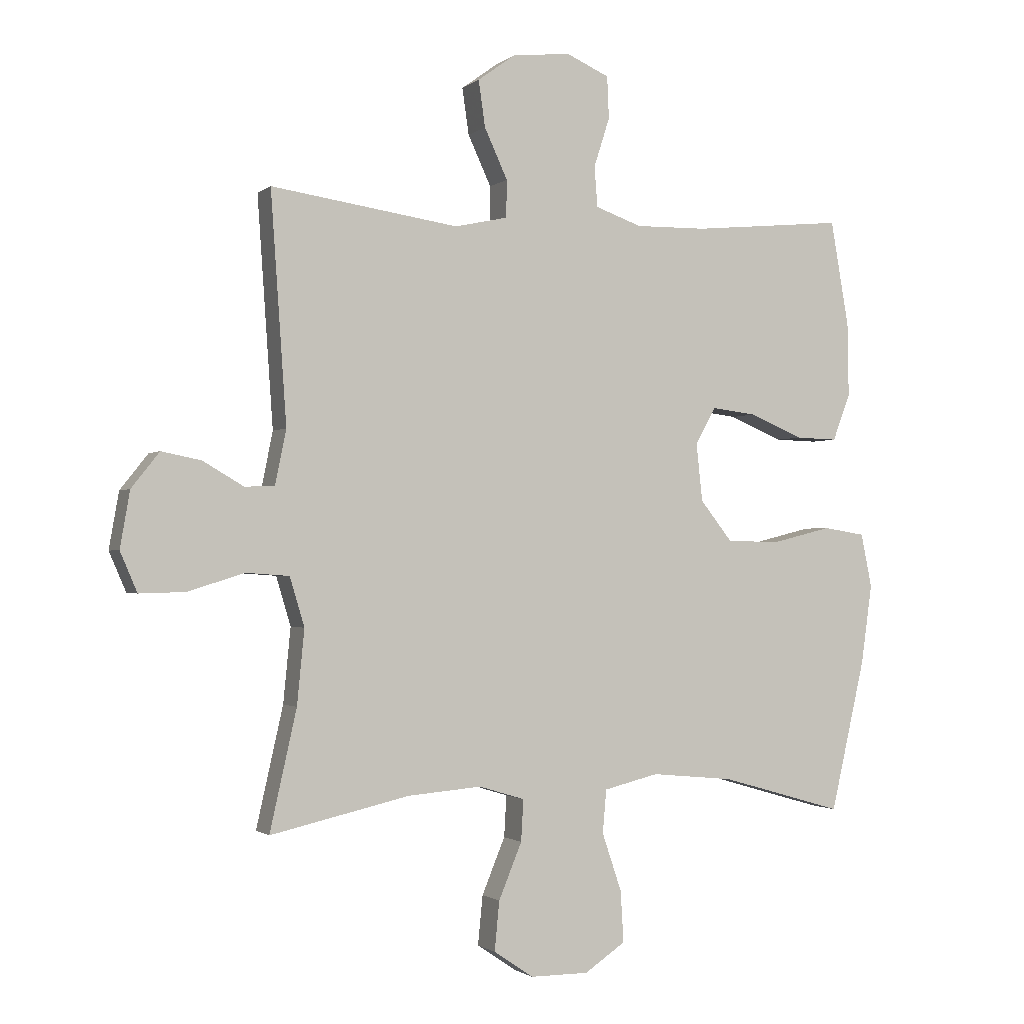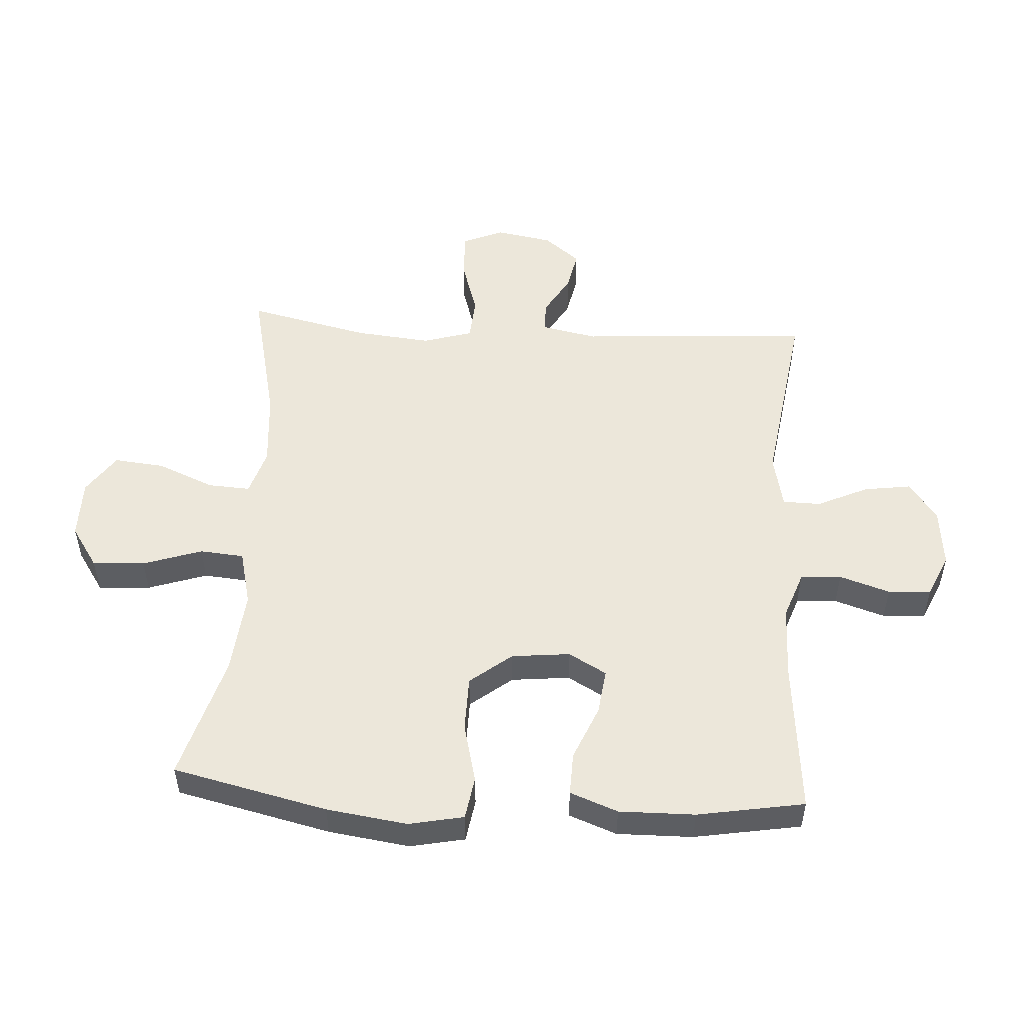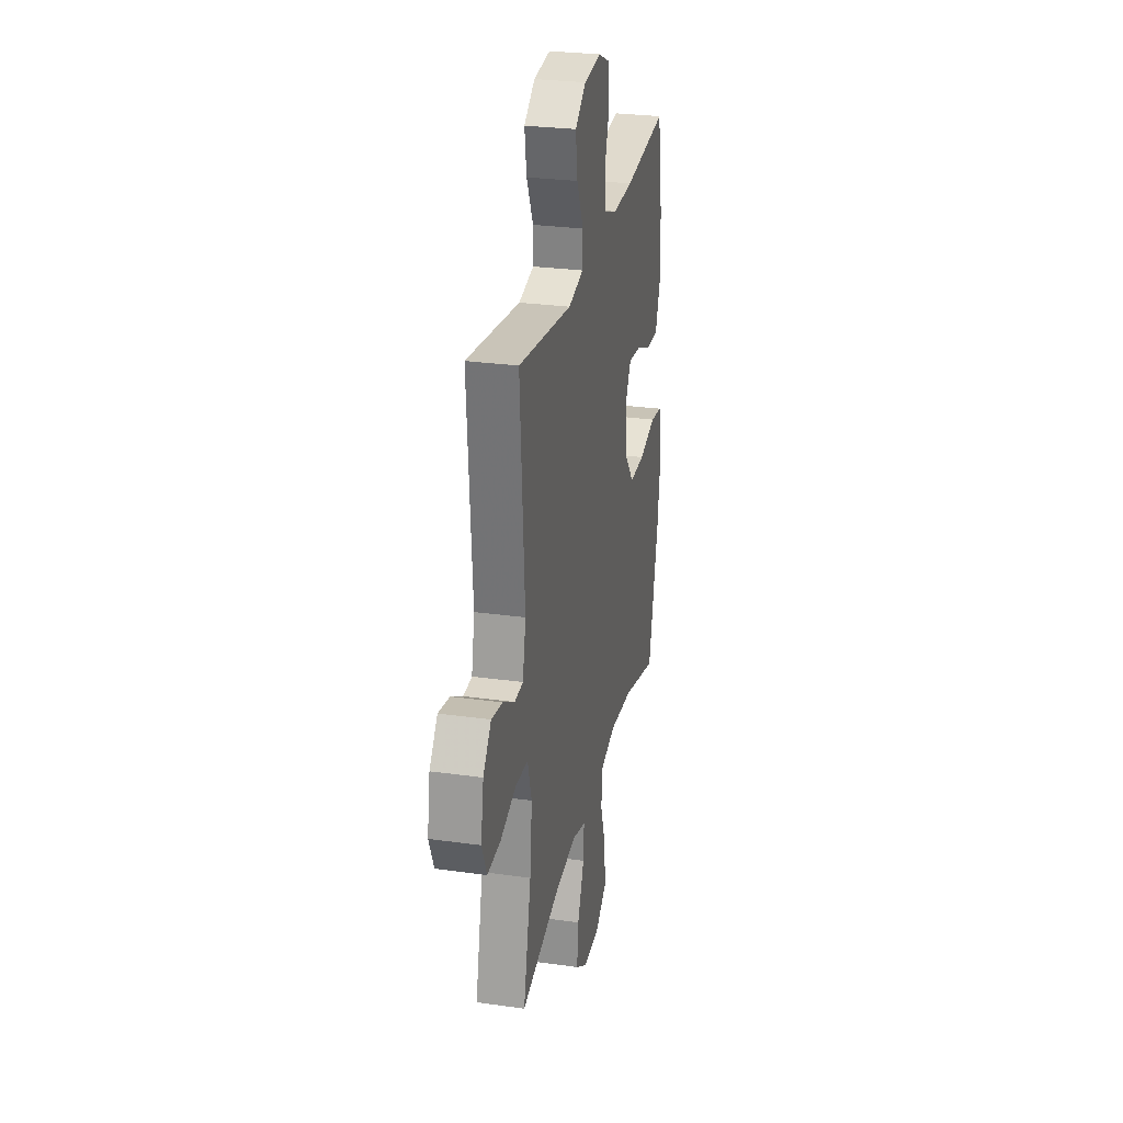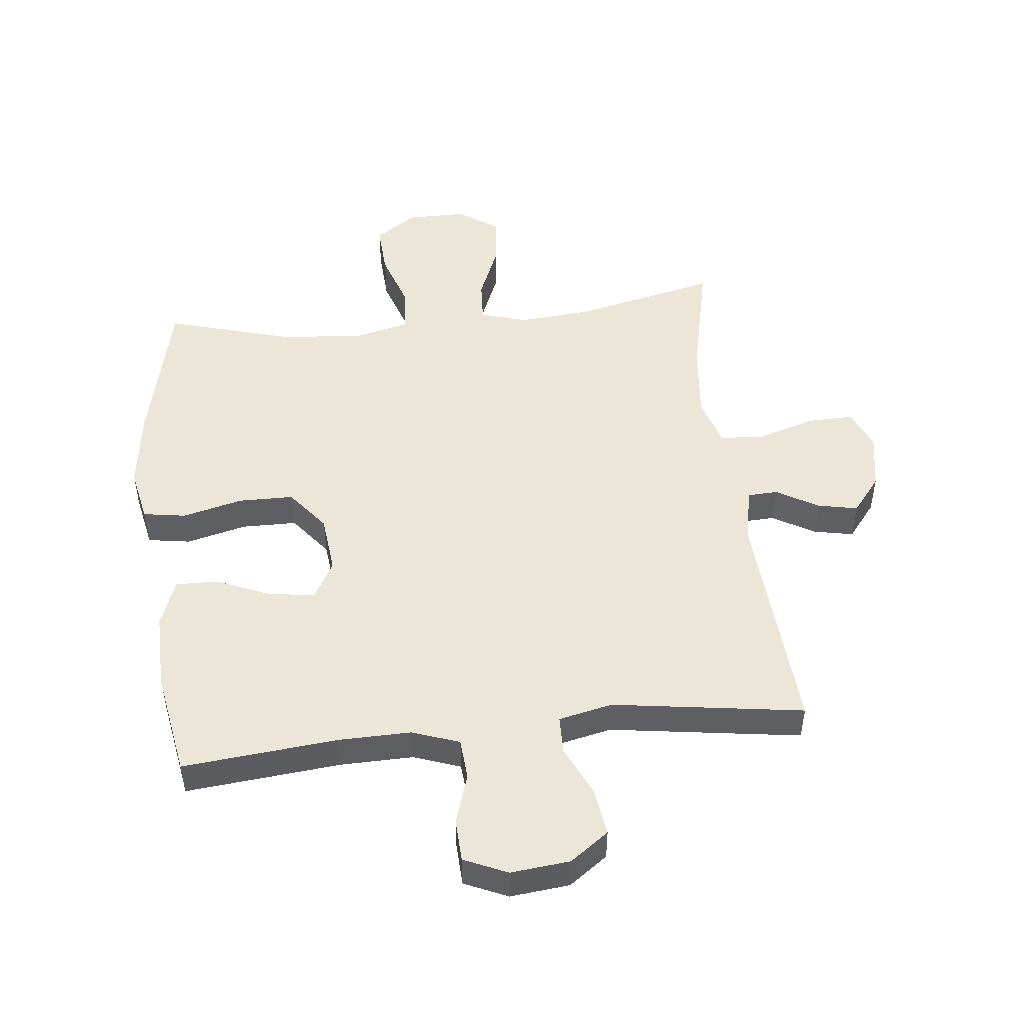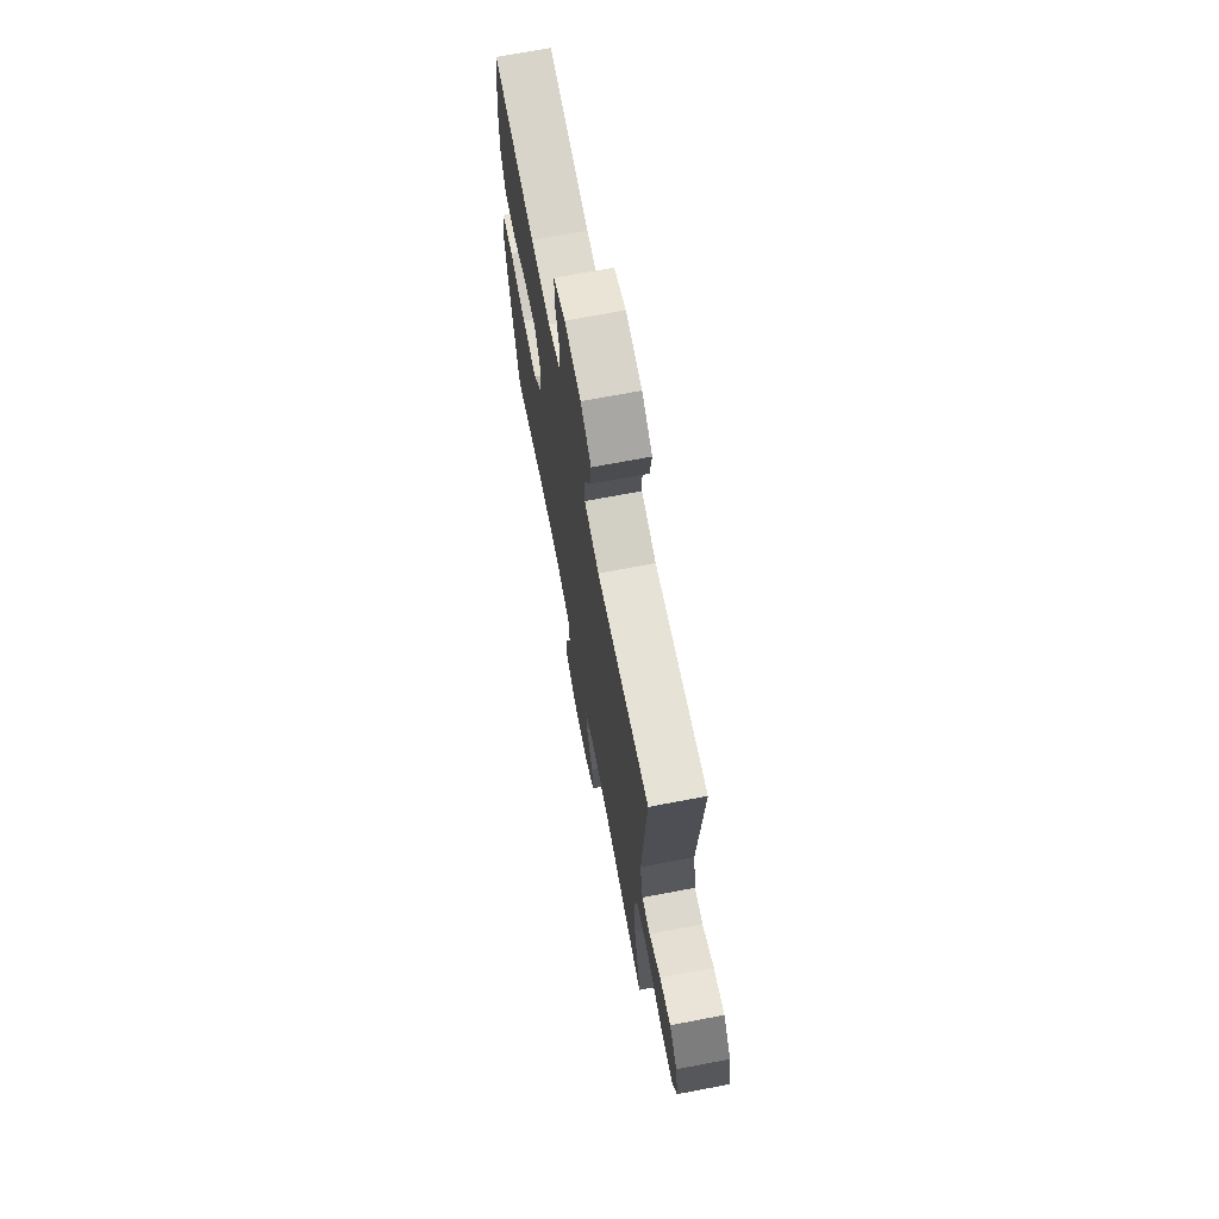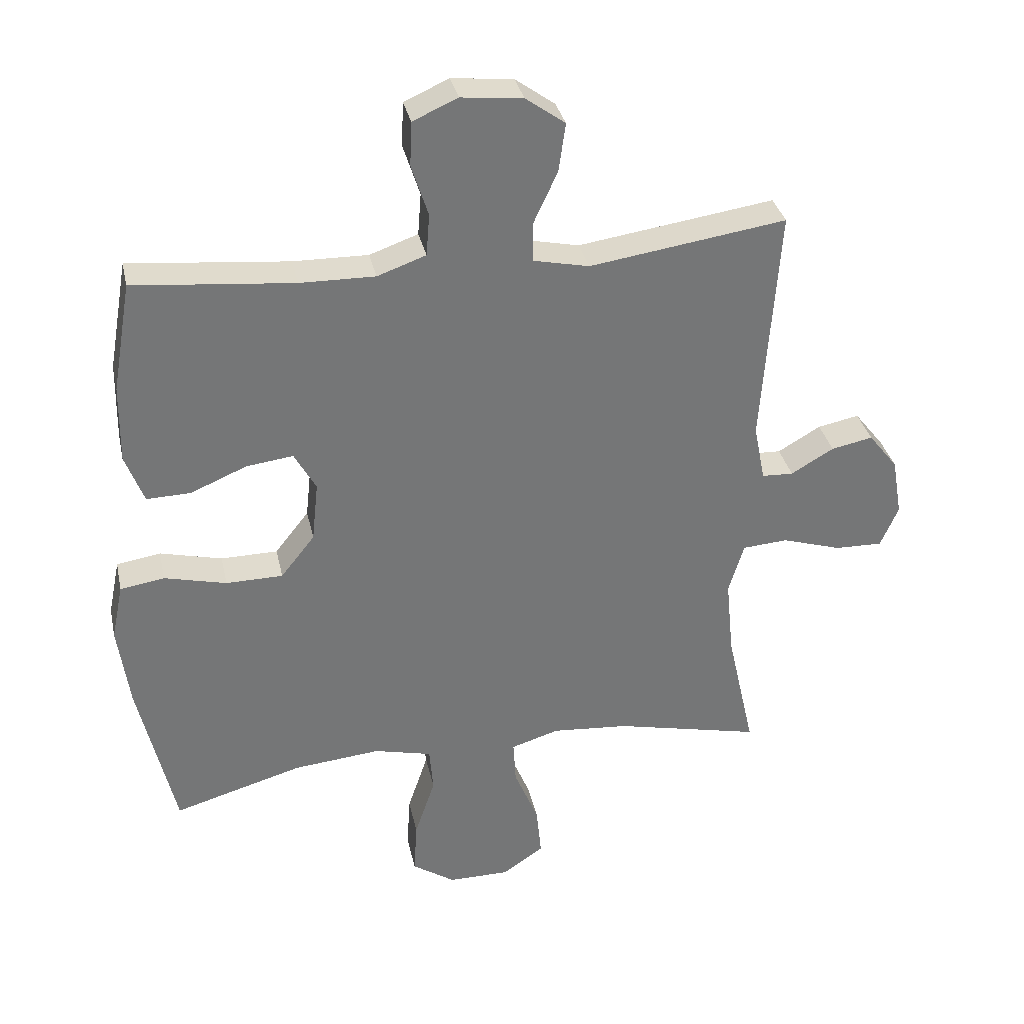
<metadata>
{"format":"obj","ext":"obj","renderer":"f3d","projection":"perspective","resolution":1024,"background":"white","views":[{"elev":-1.3,"azim":156.9,"up":"+Z"},{"elev":51.9,"azim":-86.4,"up":"+Y"},{"elev":28.0,"azim":102.0,"up":"+Z"},{"elev":49.4,"azim":-6.2,"up":"+Y"},{"elev":70.3,"azim":79.2,"up":"+Z"},{"elev":33.7,"azim":-12.1,"up":"+Z"}]}
</metadata>
<code>
v 0.5 0.07 0.5
v 0.474 0.07 0.126
v 0.492 0.07 0.037
v 0.541 0.07 0.035
v 0.608 0.07 0.074
v 0.673 0.07 0.087
v 0.719 0.07 0.029
v 0.735 0.07 -0.063
v 0.707 0.07 -0.128
v 0.632 0.07 -0.126
v 0.539 0.07 -0.097
v 0.468 0.07 -0.102
v 0.444 0.07 -0.182
v 0.456 0.07 -0.304
v 0.5 0.07 -0.5
v 0.271 0.07 -0.448
v 0.15 0.07 -0.438
v 0.075 0.07 -0.461
v 0.079 0.07 -0.529
v 0.117 0.07 -0.621
v 0.125 0.07 -0.702
v 0.06 0.07 -0.746
v -0.036 0.07 -0.746
v -0.103 0.07 -0.701
v -0.098 0.07 -0.617
v -0.066 0.07 -0.522
v -0.072 0.07 -0.451
v -0.162 0.07 -0.429
v -0.298 0.07 -0.442
v -0.5 0.07 -0.5
v -0.557 0.07 -0.251
v -0.575 0.07 -0.121
v -0.557 0.07 -0.033
v -0.488 0.07 -0.022
v -0.391 0.07 -0.046
v -0.302 0.07 -0.045
v -0.249 0.07 0.022
v -0.239 0.07 0.116
v -0.273 0.07 0.177
v -0.346 0.07 0.168
v -0.434 0.07 0.131
v -0.503 0.07 0.129
v -0.532 0.07 0.206
v -0.53 0.07 0.328
v -0.5 0.07 0.5
v -0.25 0.07 0.476
v -0.133 0.07 0.474
v -0.057 0.07 0.501
v -0.052 0.07 0.567
v -0.078 0.07 0.648
v -0.075 0.07 0.717
v -0.005 0.07 0.748
v 0.091 0.07 0.738
v 0.153 0.07 0.693
v 0.142 0.07 0.617
v 0.104 0.07 0.535
v 0.105 0.07 0.474
v 0.192 0.07 0.455
v 0.5 0 0.5
v 0.474 0 0.126
v 0.492 0 0.037
v 0.541 0 0.035
v 0.608 0 0.074
v 0.673 0 0.087
v 0.719 0 0.029
v 0.735 0 -0.063
v 0.707 0 -0.128
v 0.632 0 -0.126
v 0.539 0 -0.097
v 0.468 0 -0.102
v 0.444 0 -0.182
v 0.456 0 -0.304
v 0.5 0 -0.5
v 0.271 0 -0.448
v 0.15 0 -0.438
v 0.075 0 -0.461
v 0.079 0 -0.529
v 0.117 0 -0.621
v 0.125 0 -0.702
v 0.06 0 -0.746
v -0.036 0 -0.746
v -0.103 0 -0.701
v -0.098 0 -0.617
v -0.066 0 -0.522
v -0.072 0 -0.451
v -0.162 0 -0.429
v -0.298 0 -0.442
v -0.5 0 -0.5
v -0.557 0 -0.251
v -0.575 0 -0.121
v -0.557 0 -0.033
v -0.488 0 -0.022
v -0.391 0 -0.046
v -0.302 0 -0.045
v -0.249 0 0.022
v -0.239 0 0.116
v -0.273 0 0.177
v -0.346 0 0.168
v -0.434 0 0.131
v -0.503 0 0.129
v -0.532 0 0.206
v -0.53 0 0.328
v -0.5 0 0.5
v -0.25 0 0.476
v -0.133 0 0.474
v -0.057 0 0.501
v -0.052 0 0.567
v -0.078 0 0.648
v -0.075 0 0.717
v -0.005 0 0.748
v 0.091 0 0.738
v 0.153 0 0.693
v 0.142 0 0.617
v 0.104 0 0.535
v 0.105 0 0.474
v 0.192 0 0.455
f 54 55 56
f 53 54 56
f 52 53 56
f 51 52 56
f 50 51 56
f 49 50 56
f 48 49 56 57
f 47 48 57 58
f 44 45 46
f 43 44 46
f 42 43 46
f 41 42 46
f 40 41 46
f 46 47 58
f 40 46 58
f 39 40 58
f 33 34 35
f 32 33 35
f 31 32 35
f 30 31 35
f 29 30 35
f 28 29 35 36
f 27 28 36 37
f 24 25 26
f 23 24 26
f 22 23 26
f 21 22 26
f 20 21 26
f 19 20 26
f 18 19 26 27
f 27 37 38
f 18 27 38
f 17 18 38
f 14 15 16
f 38 39 58
f 17 38 58
f 16 17 58
f 14 16 58
f 13 14 58
f 9 10 11
f 8 9 11
f 7 8 11
f 6 7 11
f 5 6 11
f 4 5 11
f 13 58 1 2
f 12 13 2 3
f 3 4 11 12
f 114 113 112
f 114 112 111
f 114 111 110
f 114 110 109
f 114 109 108
f 114 108 107
f 115 114 107 106
f 116 115 106 105
f 104 103 102
f 104 102 101
f 104 101 100
f 104 100 99
f 104 99 98
f 116 105 104
f 116 104 98
f 116 98 97
f 93 92 91
f 93 91 90
f 93 90 89
f 93 89 88
f 93 88 87
f 94 93 87 86
f 95 94 86 85
f 84 83 82
f 84 82 81
f 84 81 80
f 84 80 79
f 84 79 78
f 84 78 77
f 85 84 77 76
f 96 95 85
f 96 85 76
f 96 76 75
f 74 73 72
f 116 97 96
f 116 96 75
f 116 75 74
f 116 74 72
f 116 72 71
f 69 68 67
f 69 67 66
f 69 66 65
f 69 65 64
f 69 64 63
f 69 63 62
f 60 59 116 71
f 61 60 71 70
f 70 69 62 61
f 1 59 60 2
f 2 60 61 3
f 3 61 62 4
f 4 62 63 5
f 5 63 64 6
f 6 64 65 7
f 7 65 66 8
f 8 66 67 9
f 9 67 68 10
f 10 68 69 11
f 11 69 70 12
f 12 70 71 13
f 13 71 72 14
f 14 72 73 15
f 15 73 74 16
f 16 74 75 17
f 17 75 76 18
f 18 76 77 19
f 19 77 78 20
f 20 78 79 21
f 21 79 80 22
f 22 80 81 23
f 23 81 82 24
f 24 82 83 25
f 25 83 84 26
f 26 84 85 27
f 27 85 86 28
f 28 86 87 29
f 29 87 88 30
f 30 88 89 31
f 31 89 90 32
f 32 90 91 33
f 33 91 92 34
f 34 92 93 35
f 35 93 94 36
f 36 94 95 37
f 37 95 96 38
f 38 96 97 39
f 39 97 98 40
f 40 98 99 41
f 41 99 100 42
f 42 100 101 43
f 43 101 102 44
f 44 102 103 45
f 45 103 104 46
f 46 104 105 47
f 47 105 106 48
f 48 106 107 49
f 49 107 108 50
f 50 108 109 51
f 51 109 110 52
f 52 110 111 53
f 53 111 112 54
f 54 112 113 55
f 55 113 114 56
f 56 114 115 57
f 57 115 116 58
f 58 116 59 1

</code>
